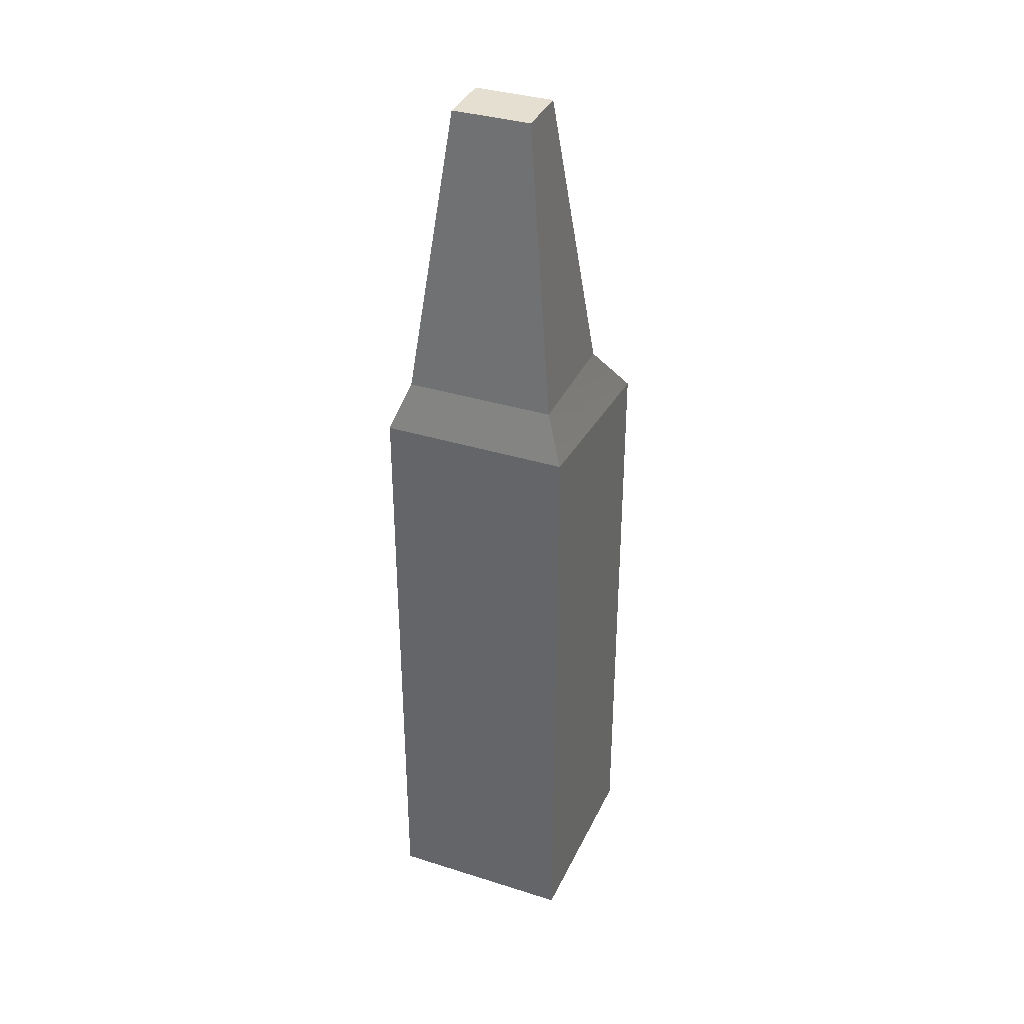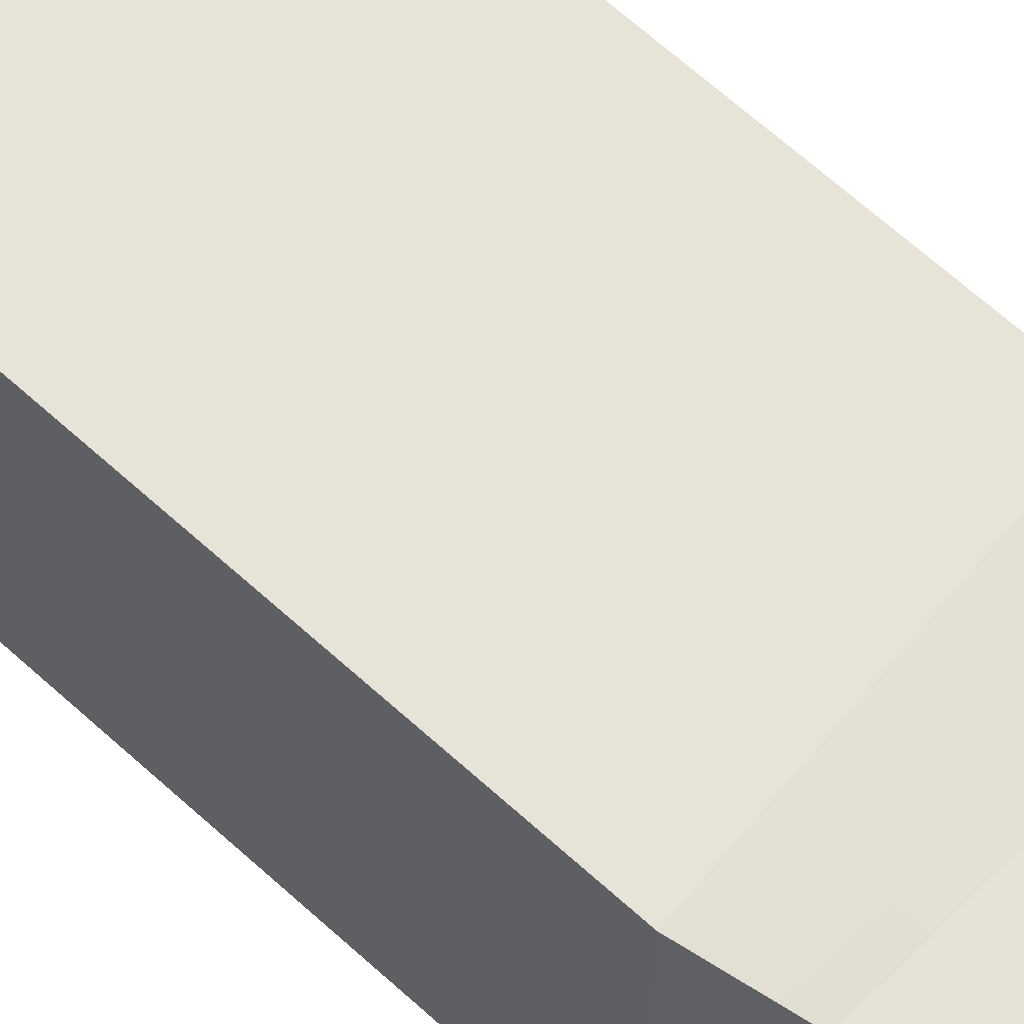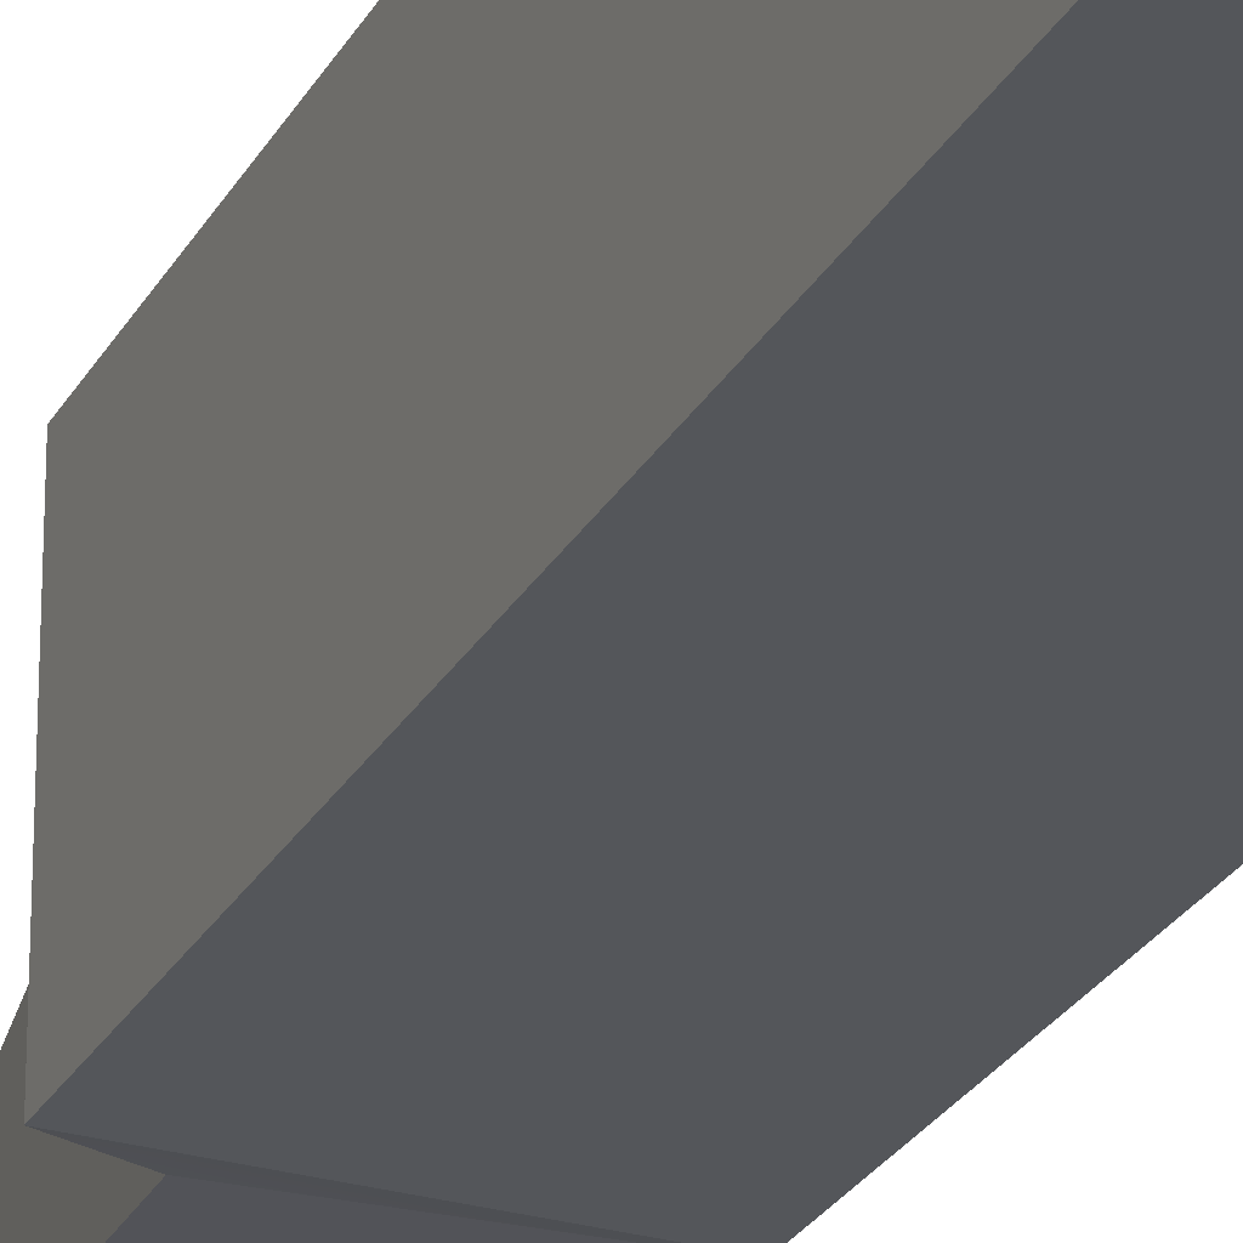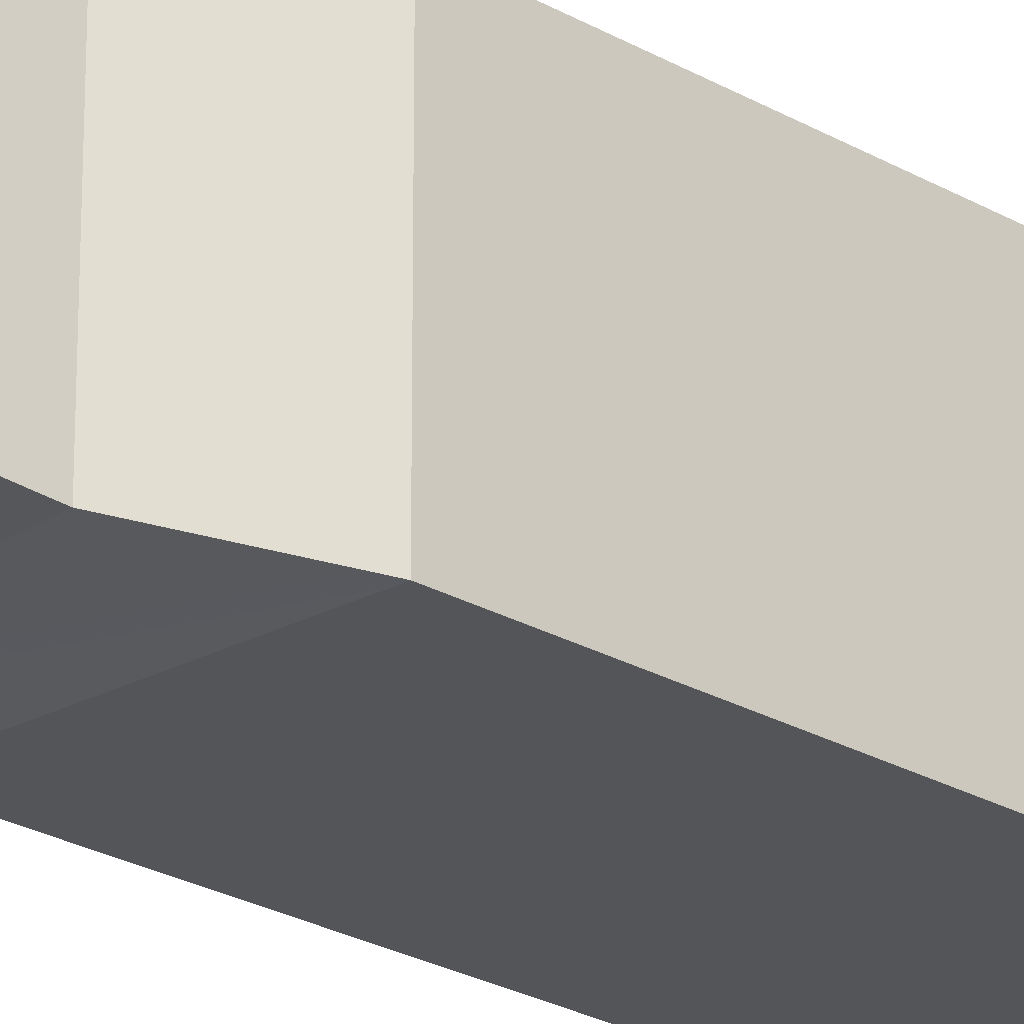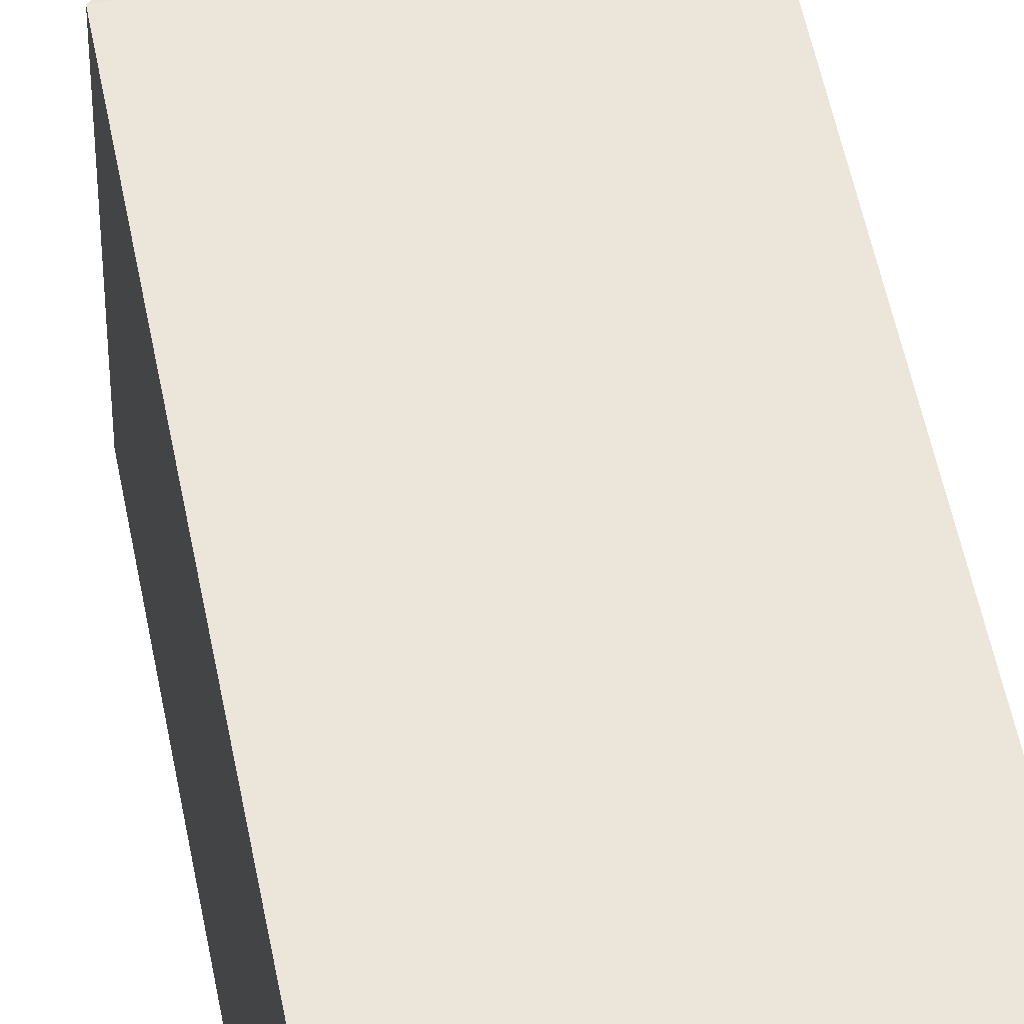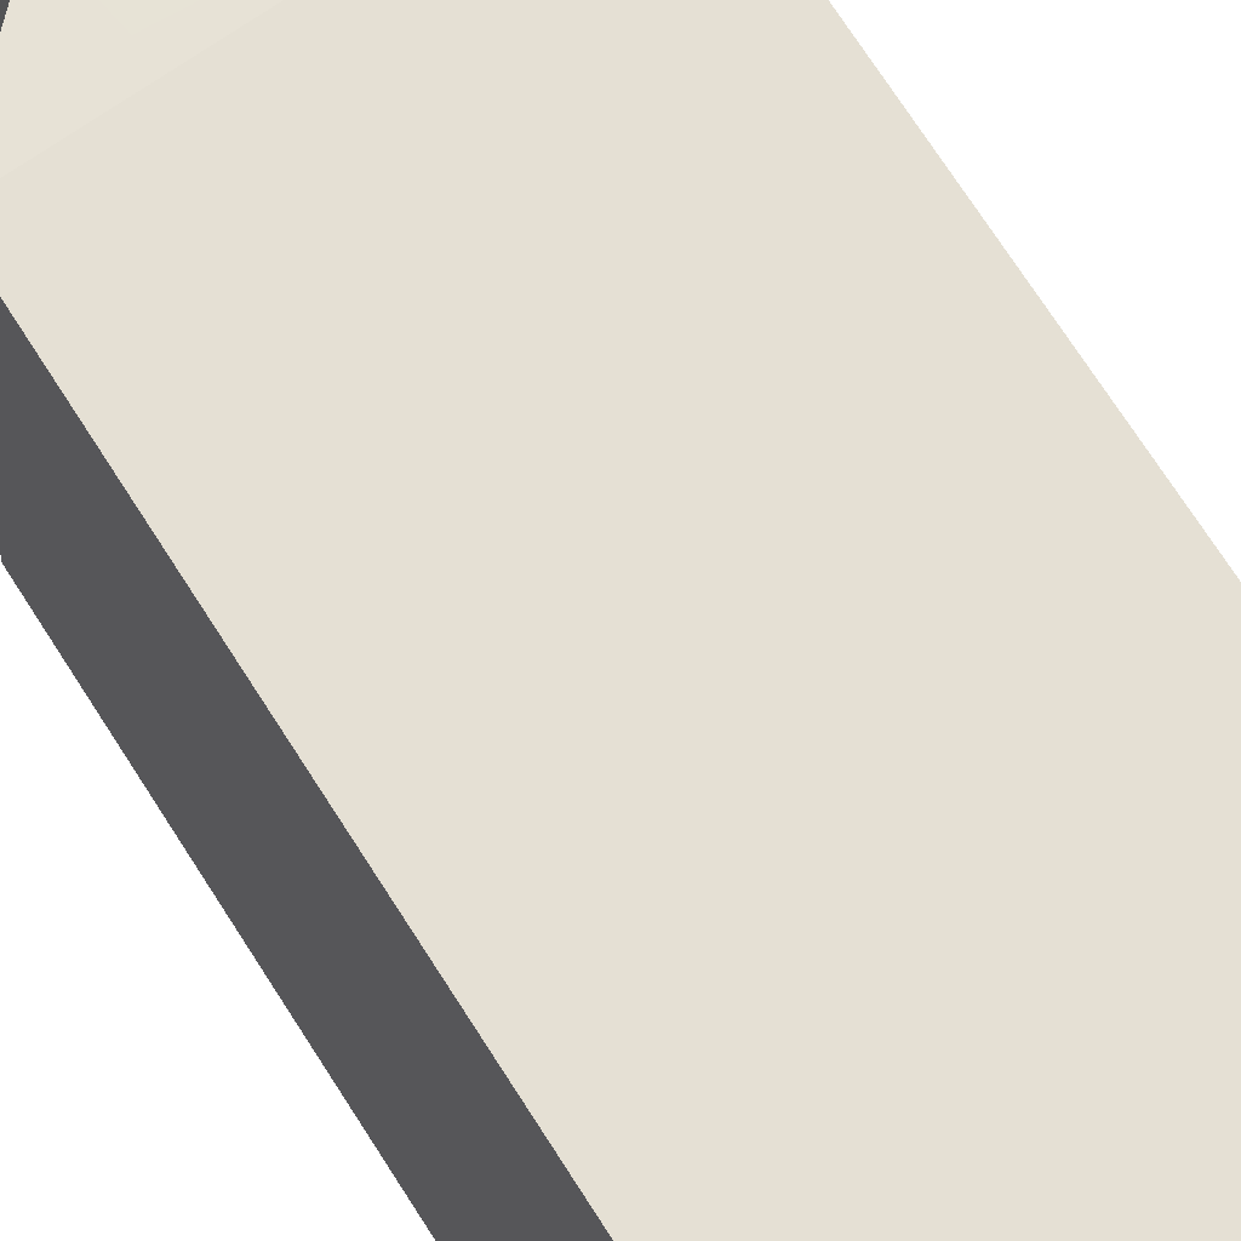
<metadata>
{"format":"obj","ext":"obj","renderer":"f3d","projection":"perspective","resolution":1024,"background":"white","views":[{"elev":35.5,"azim":112.6,"up":"+Y"},{"elev":62.1,"azim":133.3,"up":"+Z"},{"elev":-25.3,"azim":-22.5,"up":"+Z"},{"elev":-24.7,"azim":-133.4,"up":"+Z"},{"elev":48.0,"azim":-10.1,"up":"+Z"},{"elev":65.2,"azim":-31.4,"up":"+Z"}]}
</metadata>
<code>
o buildings009 (463)
g buildings009 (463)
v 339.8 1.167 -13.38
v 339.8 1.167 -23.68
v 339.8 34.83 -13.38
v 339.8 34.83 -23.68
v 339.8 1.167 -23.68
v 350.8 1.167 -23.63
v 339.8 34.83 -23.68
v 350.8 35.7 -23.63
v 350.8 1.167 -23.63
v 350.8 1.167 -13.32
v 350.8 35.7 -23.63
v 350.8 35.7 -13.32
v 350.8 1.167 -13.32
v 339.8 1.167 -13.38
v 350.8 35.7 -13.32
v 339.8 34.83 -13.38
v 345 54.11 -16.29
v 345 54.11 -20.66
v 348 54.03 -16.29
v 348 54.03 -20.66
v 350.8 1.167 -13.32
v 350.8 1.167 -23.63
v 339.8 1.167 -13.38
v 339.8 1.167 -23.68
v 339.8 34.83 -13.38
v 339.8 34.83 -23.68
v 343 38.4 -14.35
v 343 38.4 -22.6
v 350.8 35.7 -13.32
v 339.8 34.83 -13.38
v 350 38.32 -14.35
v 343 38.4 -14.35
v 339.8 34.83 -23.68
v 350.8 35.7 -23.63
v 343 38.4 -22.6
v 350 38.32 -22.6
v 350.8 35.7 -23.63
v 350.8 35.7 -13.32
v 350 38.32 -22.6
v 350 38.32 -14.35
v 343 38.4 -14.35
v 343 38.4 -22.6
v 345 54.11 -16.29
v 345 54.11 -20.66
v 350 38.32 -14.35
v 343 38.4 -14.35
v 348 54.03 -16.29
v 345 54.11 -16.29
v 343 38.4 -22.6
v 350 38.32 -22.6
v 345 54.11 -20.66
v 348 54.03 -20.66
v 350 38.32 -22.6
v 350 38.32 -14.35
v 348 54.03 -20.66
v 348 54.03 -16.29
g buildings009 (463)
f 3 4 2 1
f 7 8 6 5
f 11 12 10 9
f 15 16 14 13
f 19 20 18 17
f 23 24 22 21
f 27 28 26 25
f 31 32 30 29
f 35 36 34 33
f 39 40 38 37
f 43 44 42 41
f 47 48 46 45
f 51 52 50 49
f 55 56 54 53

</code>
